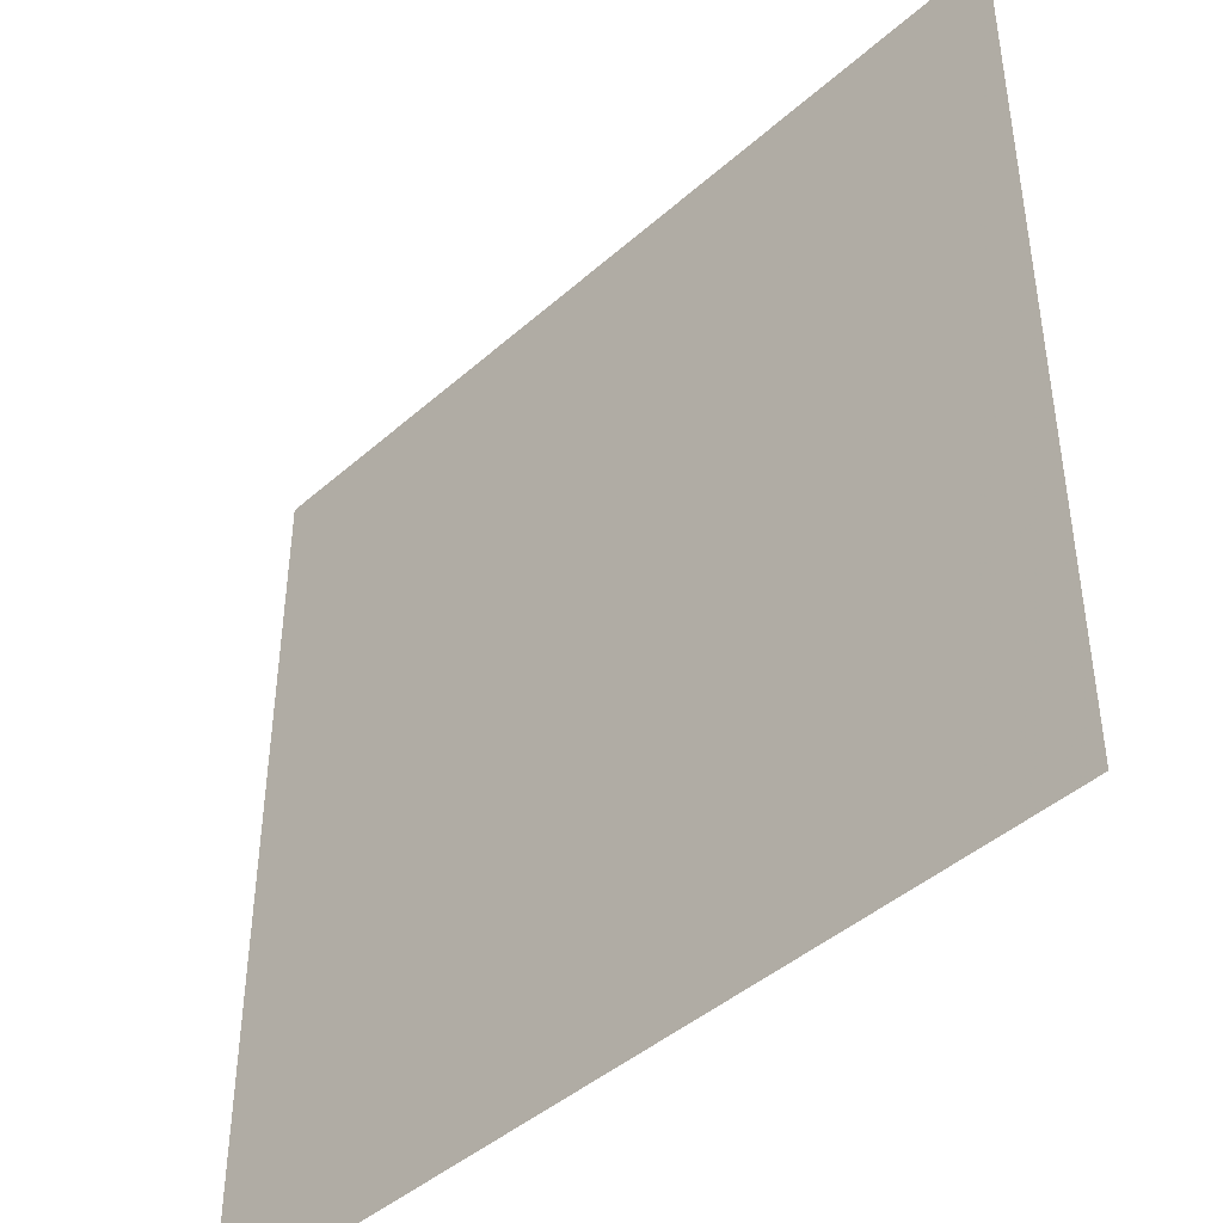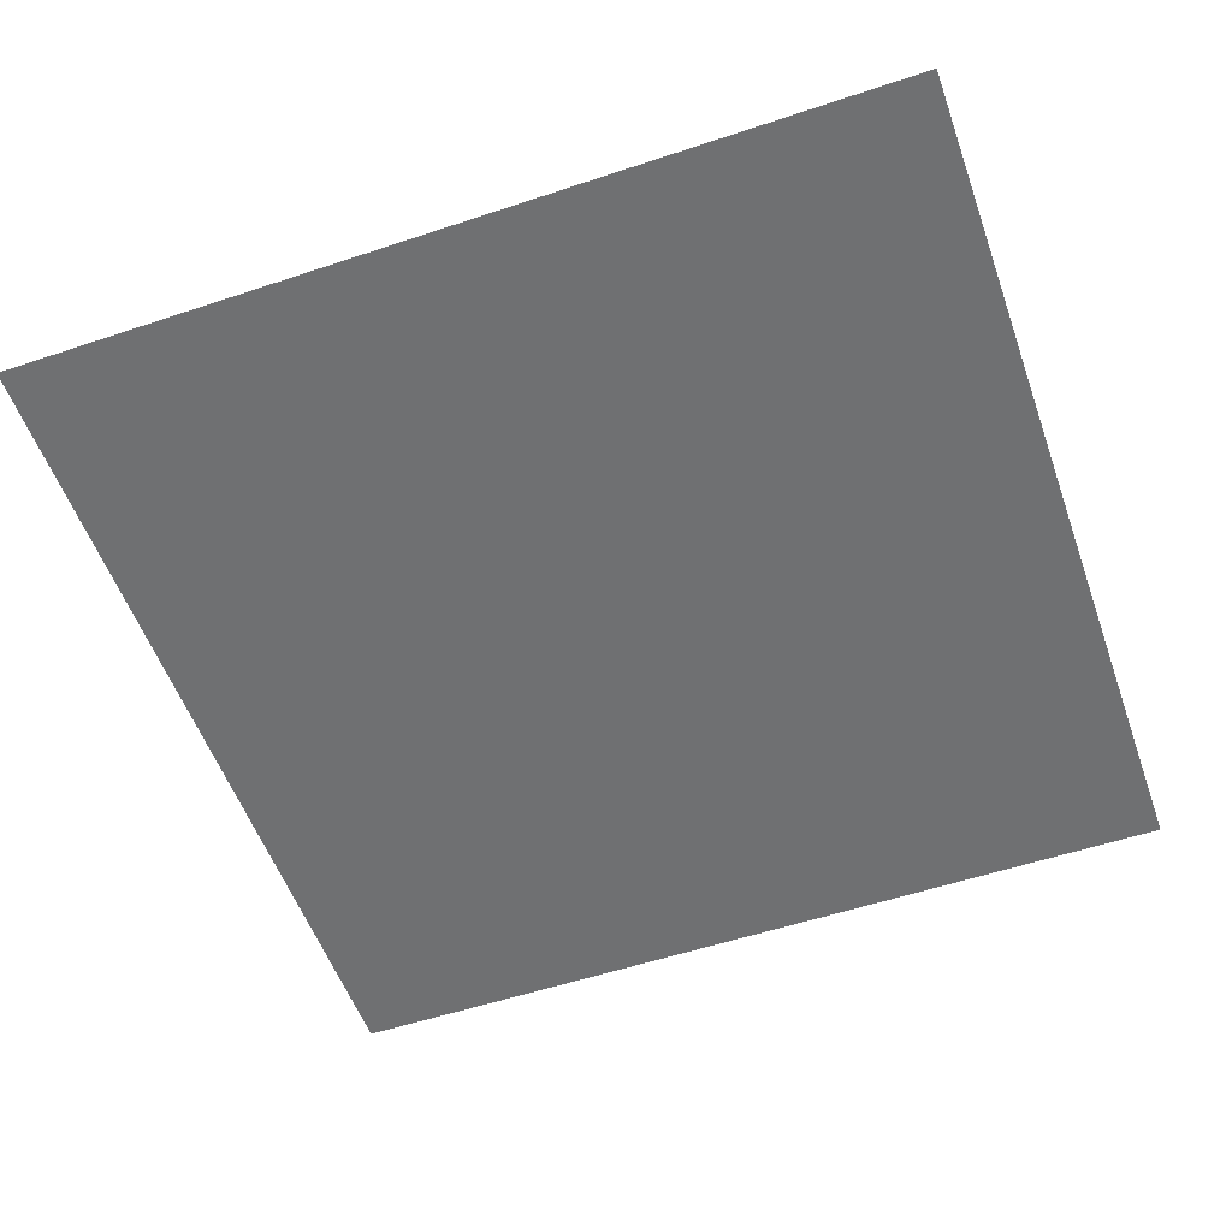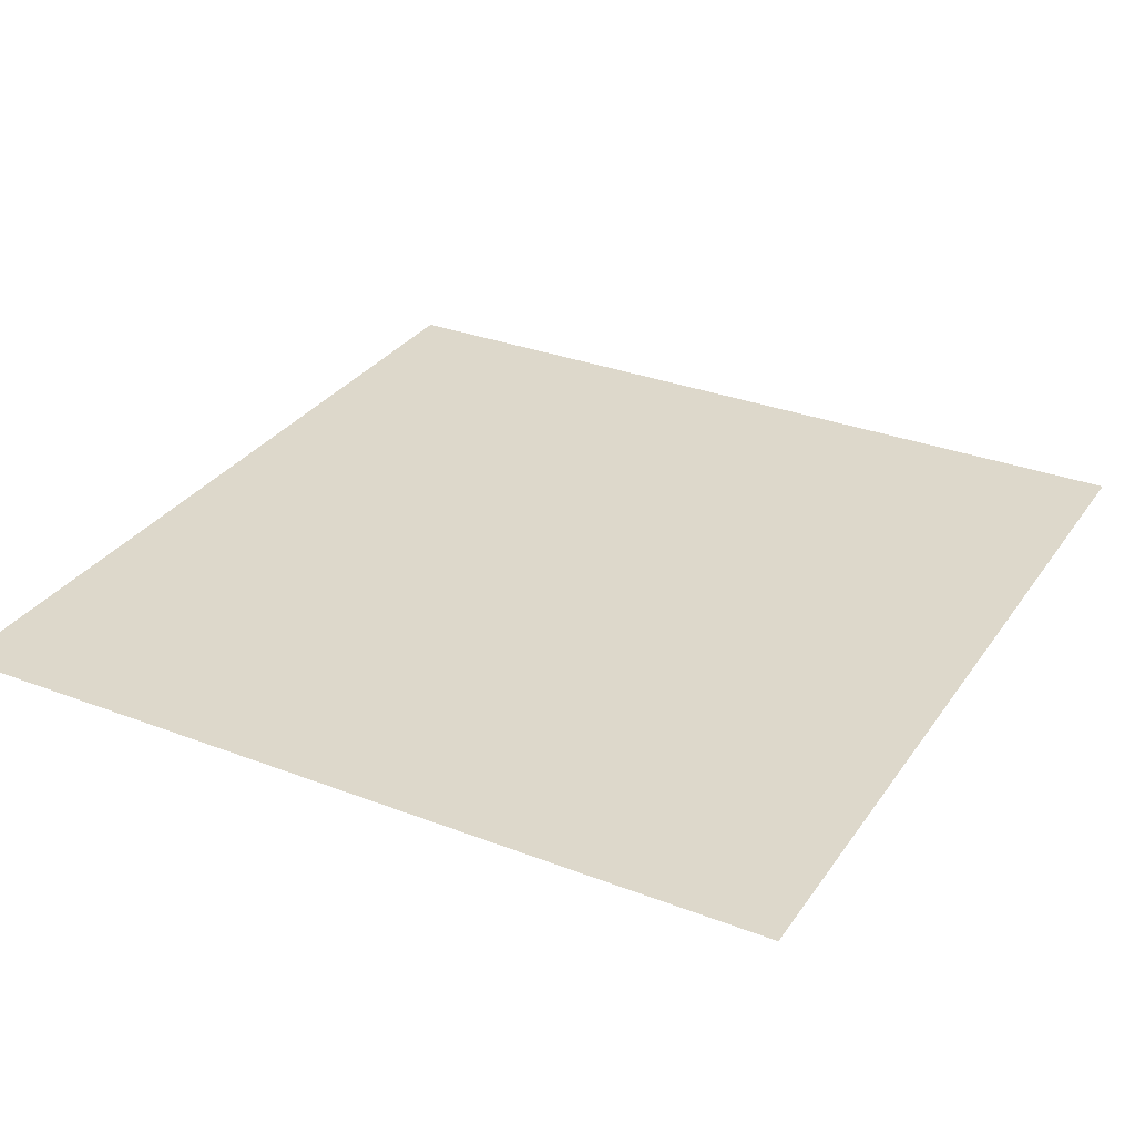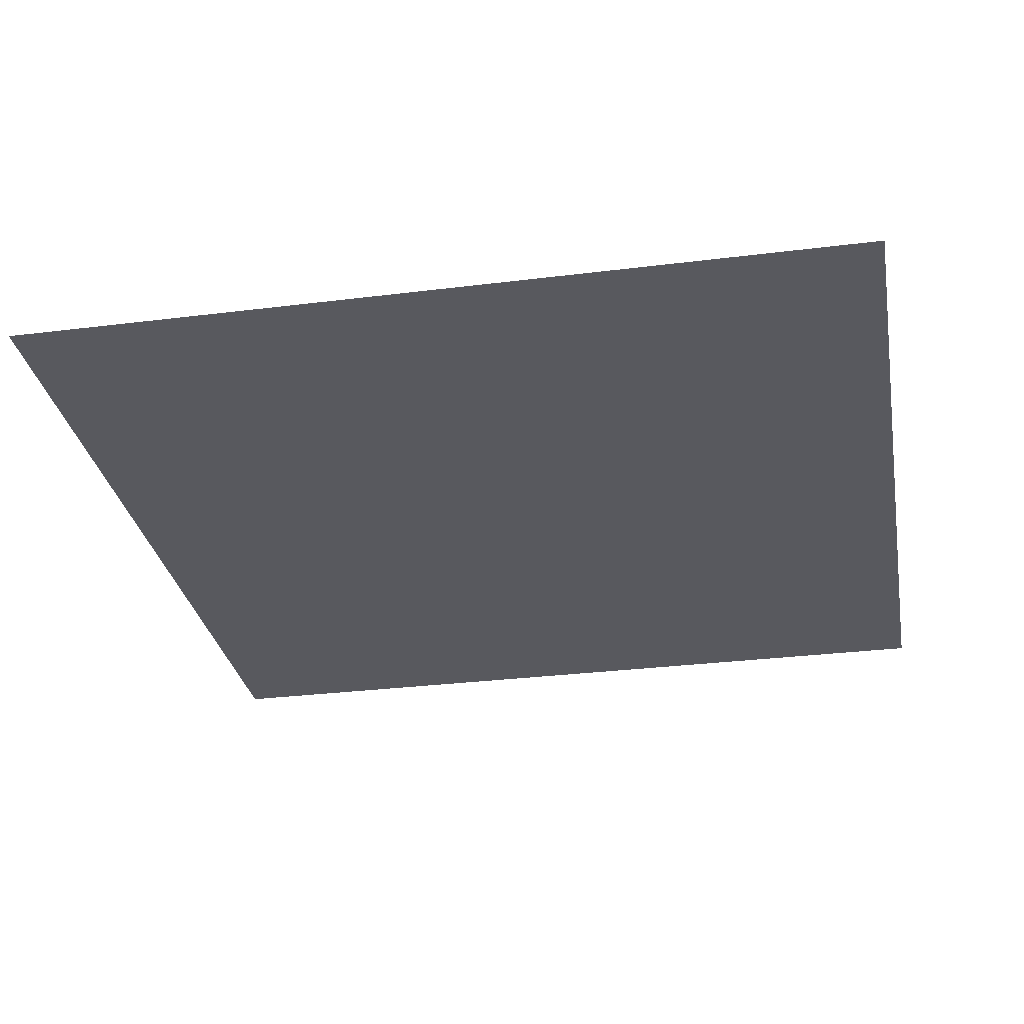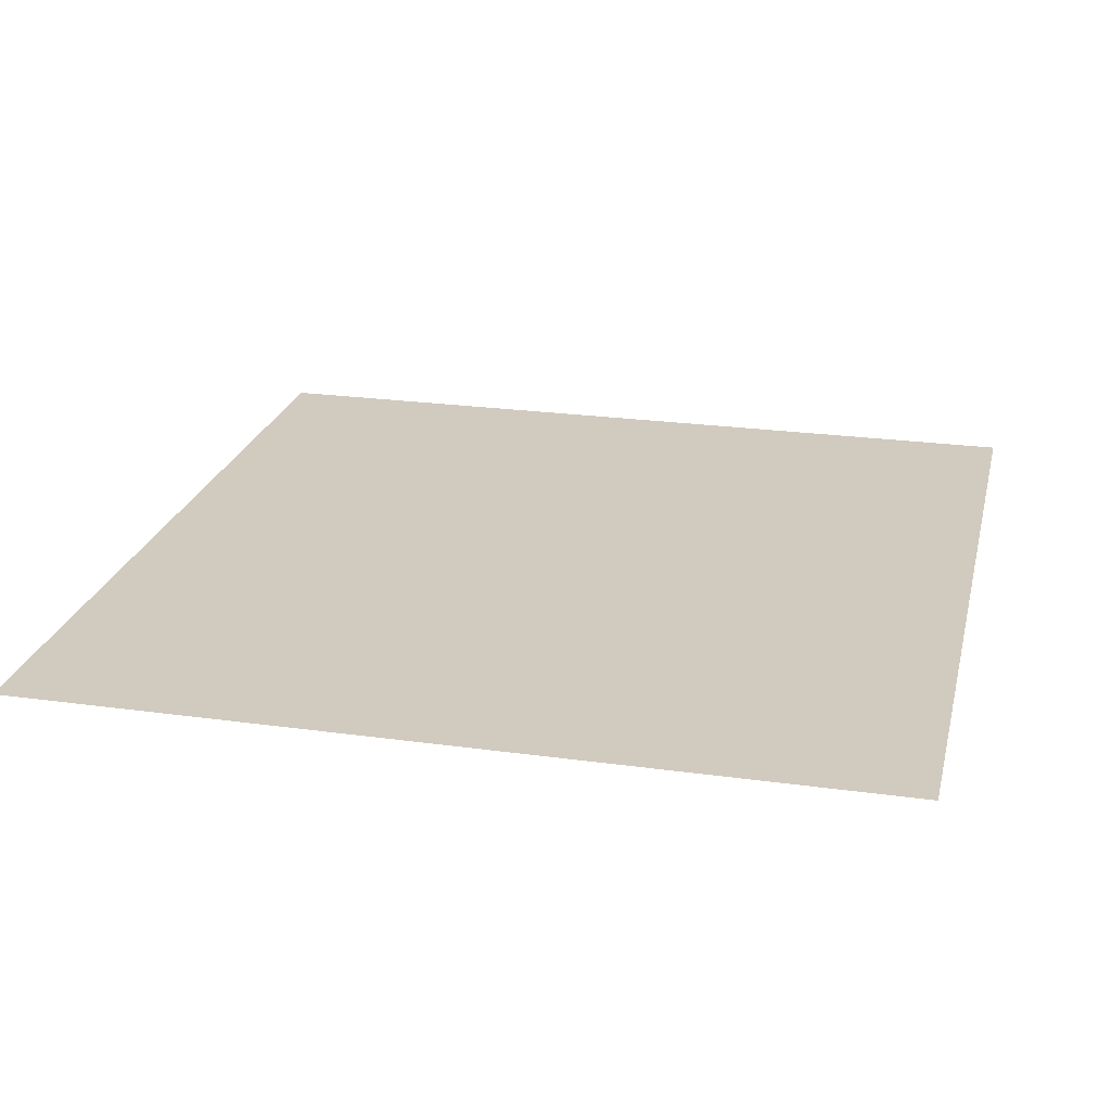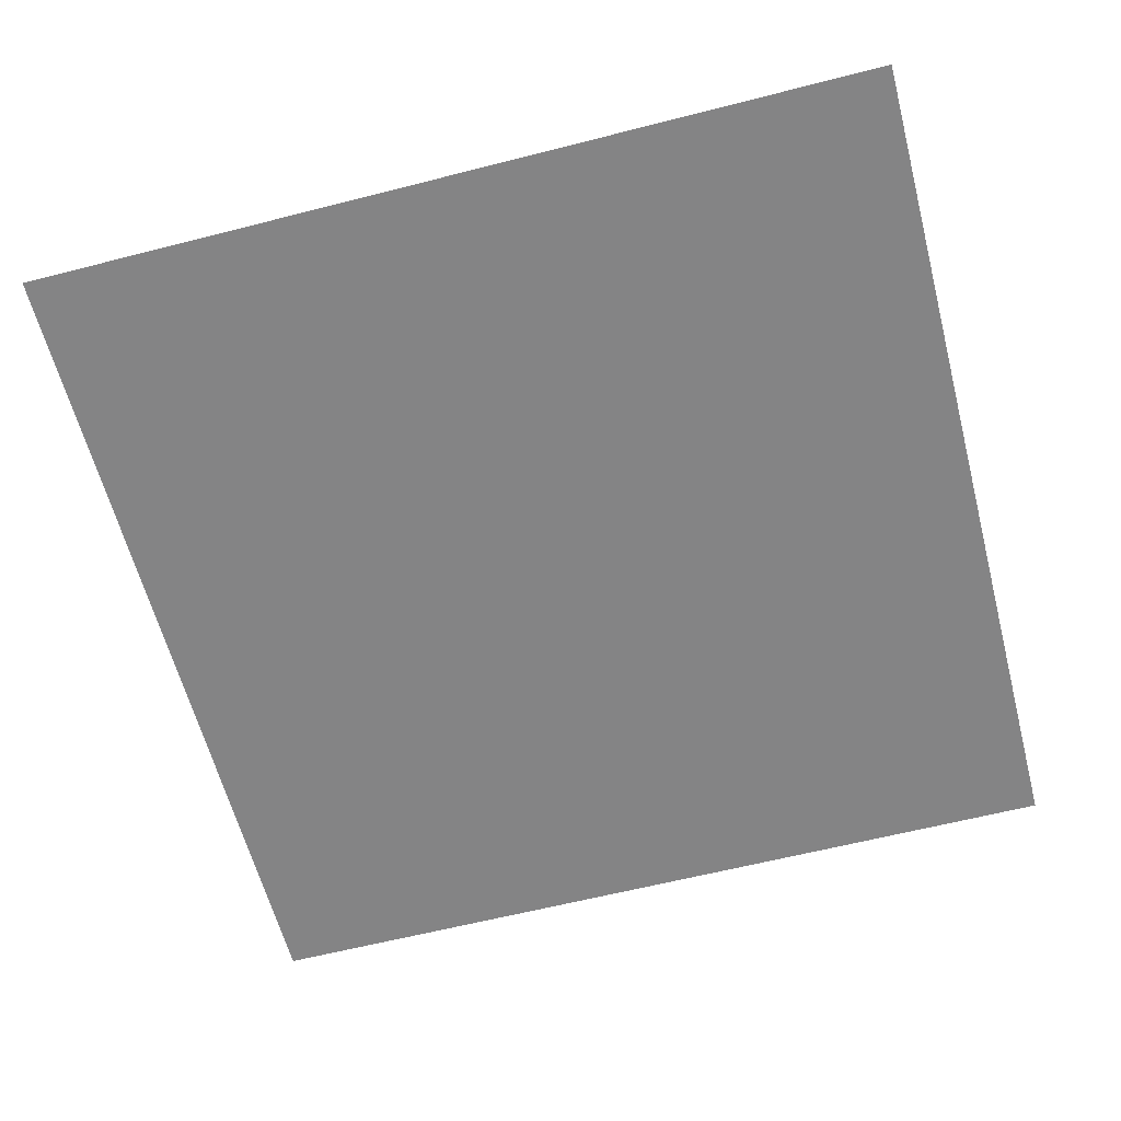
<metadata>
{"format":"obj","ext":"obj","renderer":"f3d","projection":"perspective","resolution":1024,"background":"white","views":[{"elev":-43.9,"azim":-134.1,"up":"+Z"},{"elev":-54.9,"azim":-70.6,"up":"+Y"},{"elev":31.2,"azim":-151.3,"up":"+Y"},{"elev":-30.3,"azim":100.3,"up":"+Y"},{"elev":23.4,"azim":13.2,"up":"+Y"},{"elev":-61.5,"azim":14.6,"up":"+Y"}]}
</metadata>
<code>
v -0.5 0 0.5
v -0.5 0 0
v 0 0 0
v 0 0 0.5
v 0.5 0 0
v 0.5 0 0.5
v -0.5 0 -0.5
v 0 0 -0.5
v 0.5 0 -0.5
f 1 2 3
f 1 3 4
f 4 3 5
f 4 5 6
f 2 7 8
f 2 8 3
f 3 8 9
f 3 9 5

</code>
